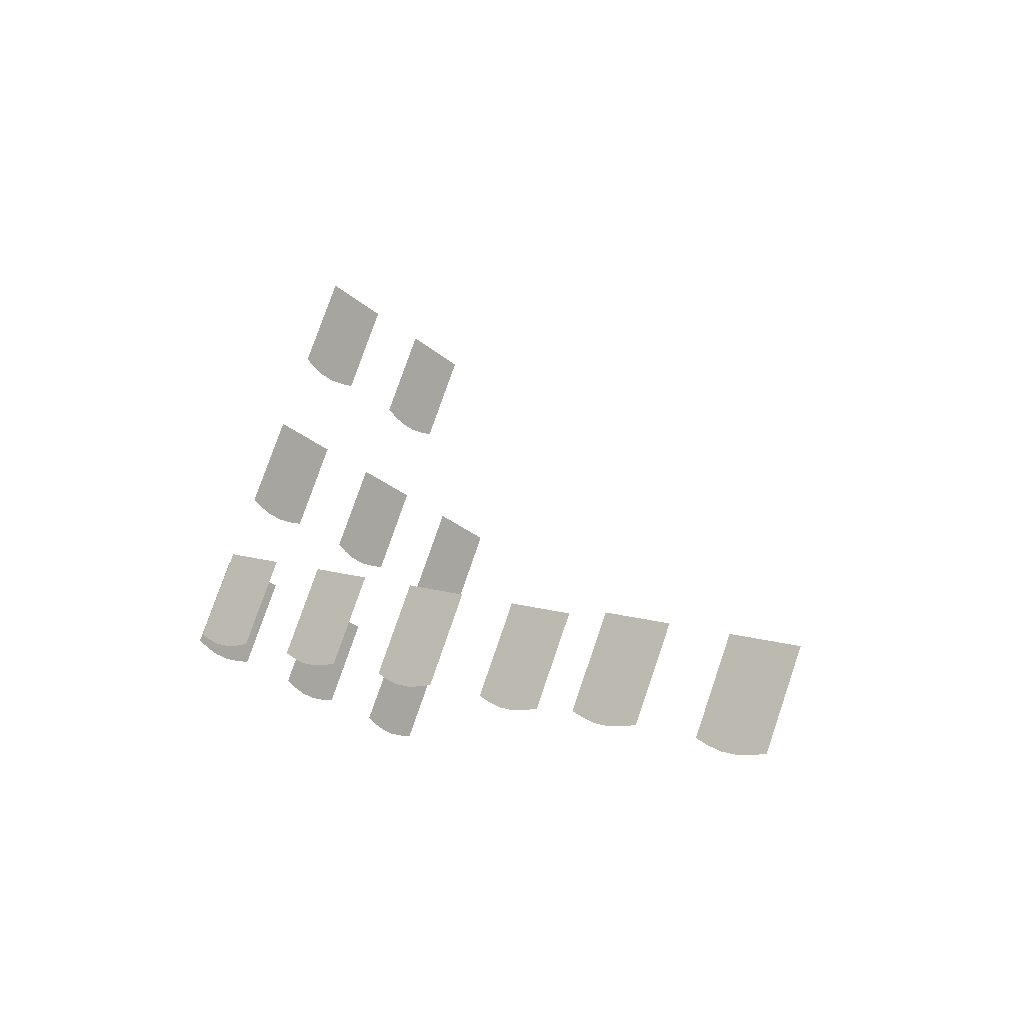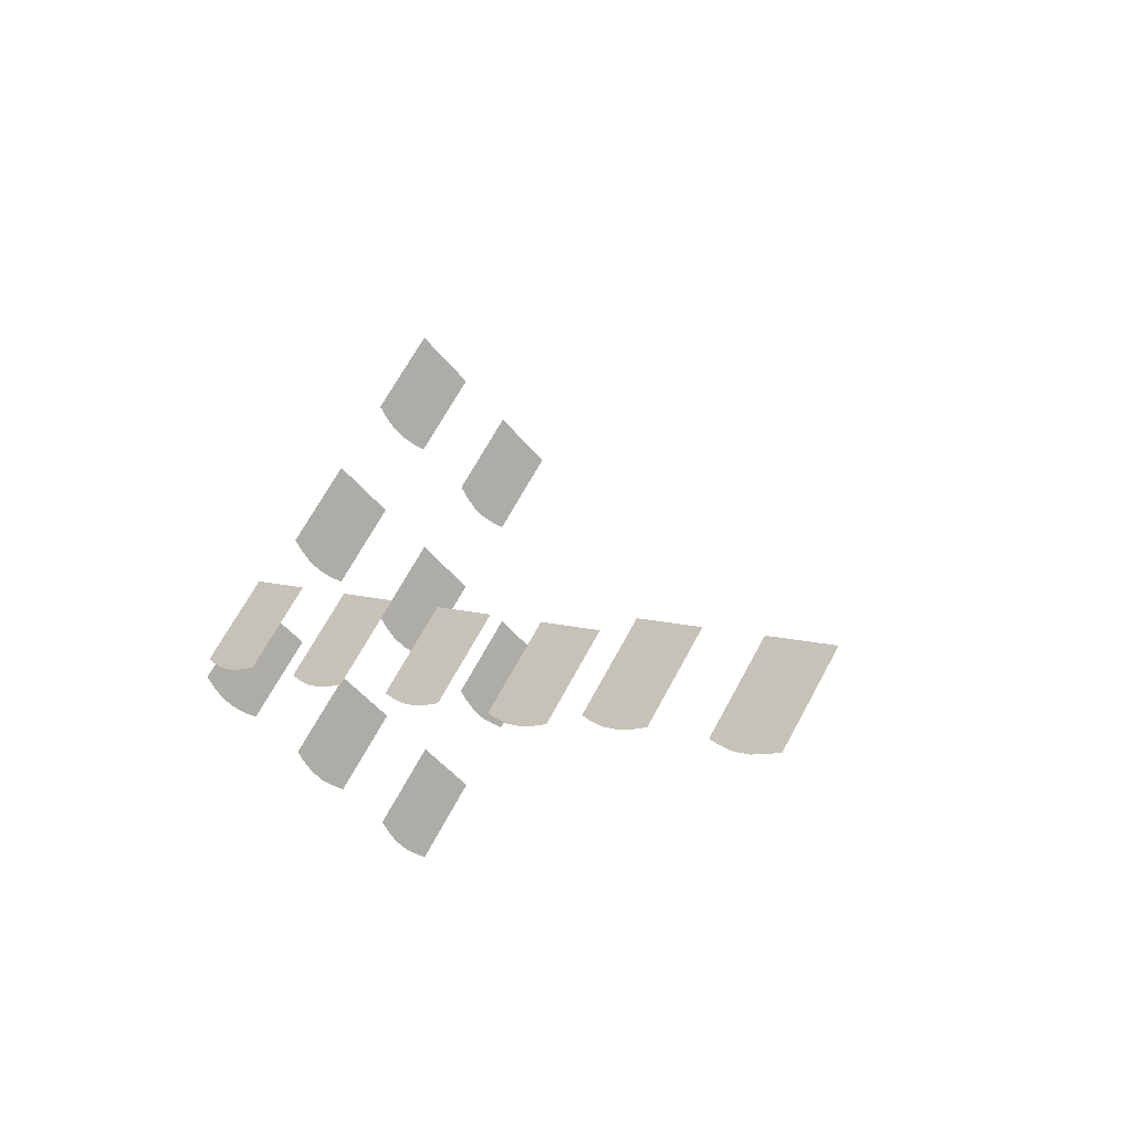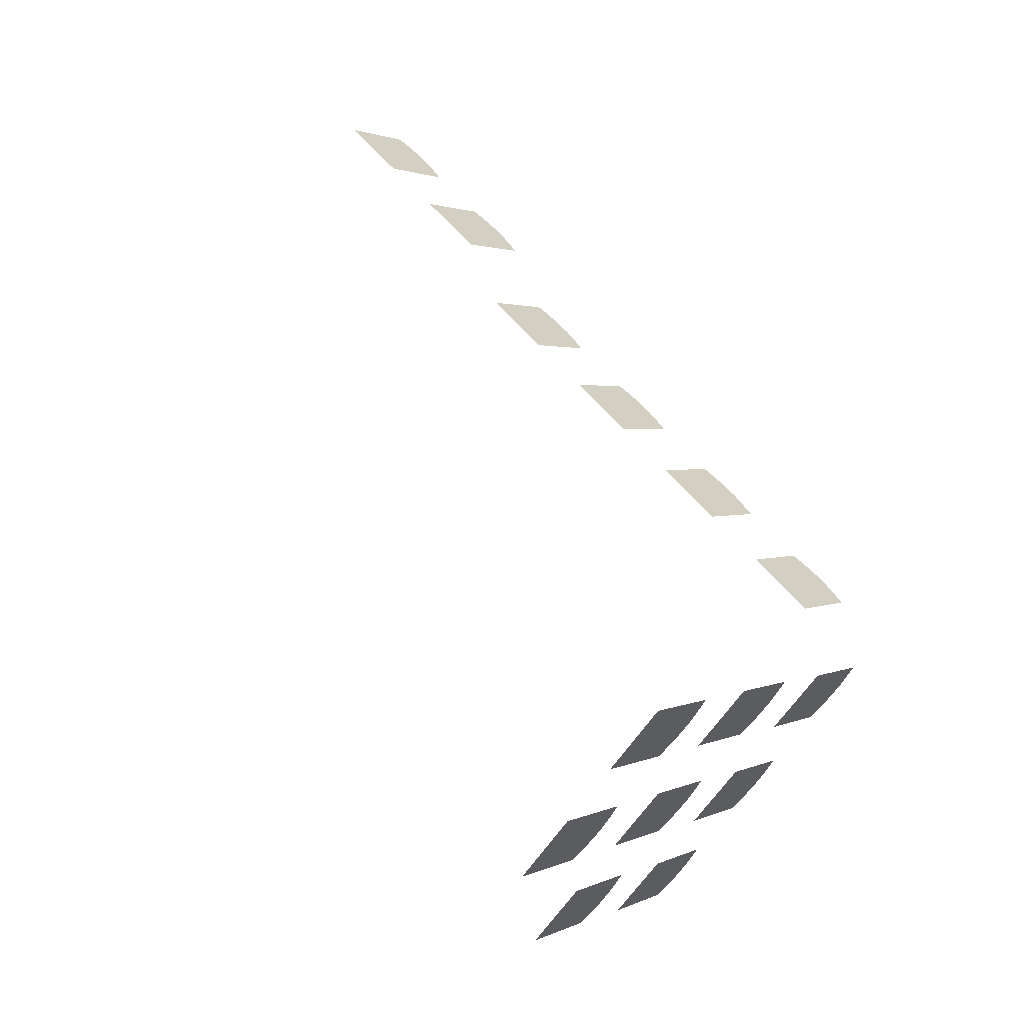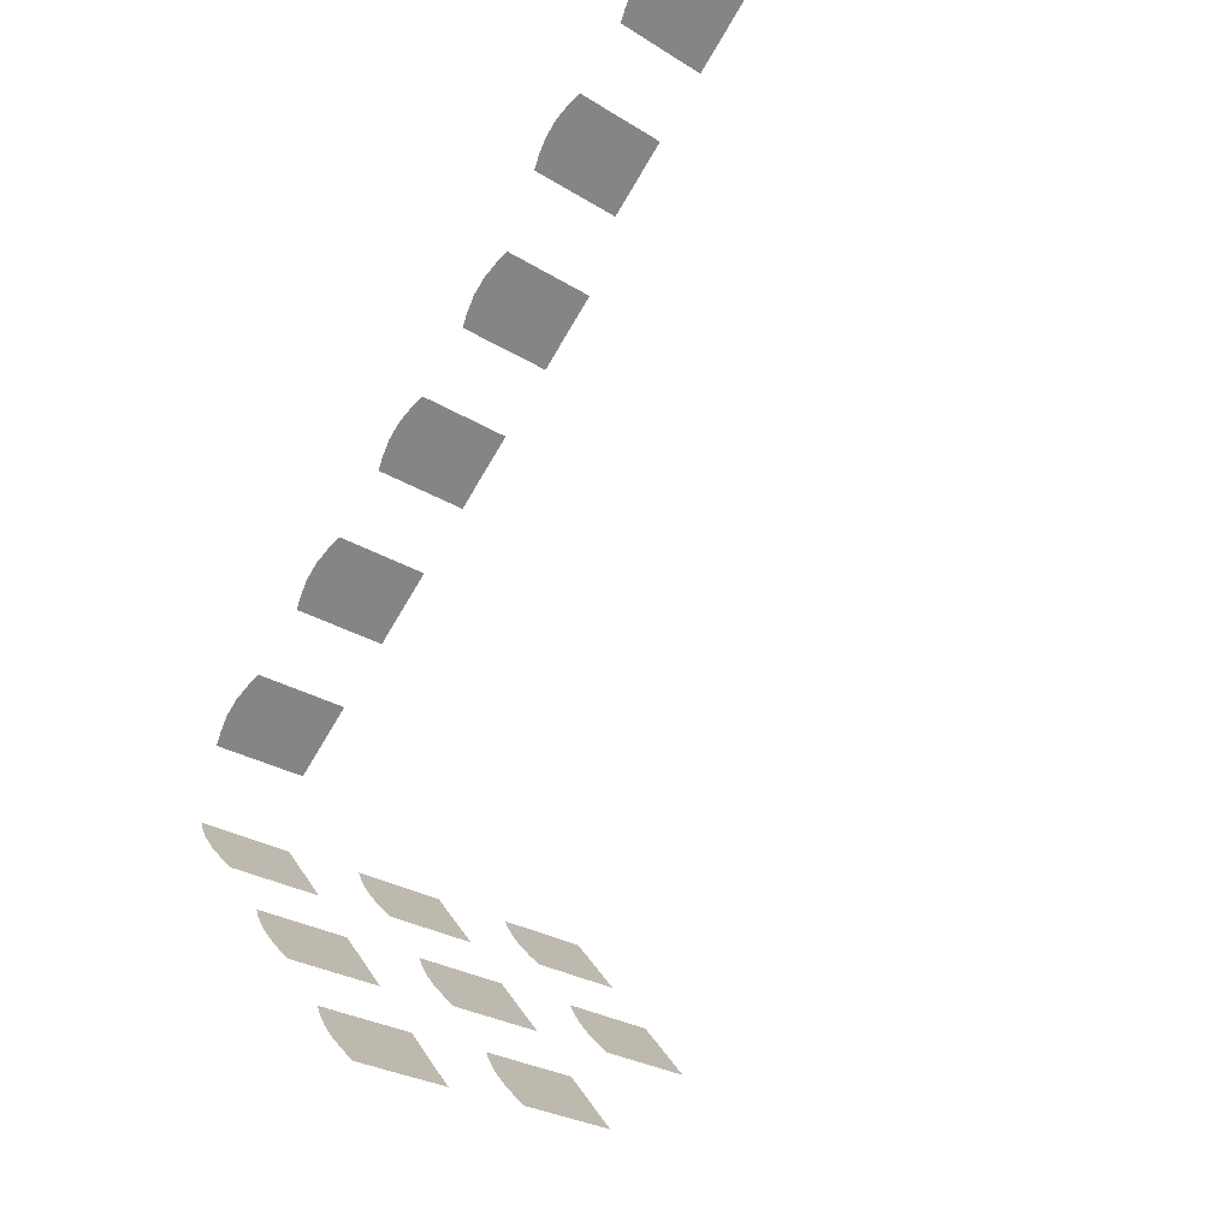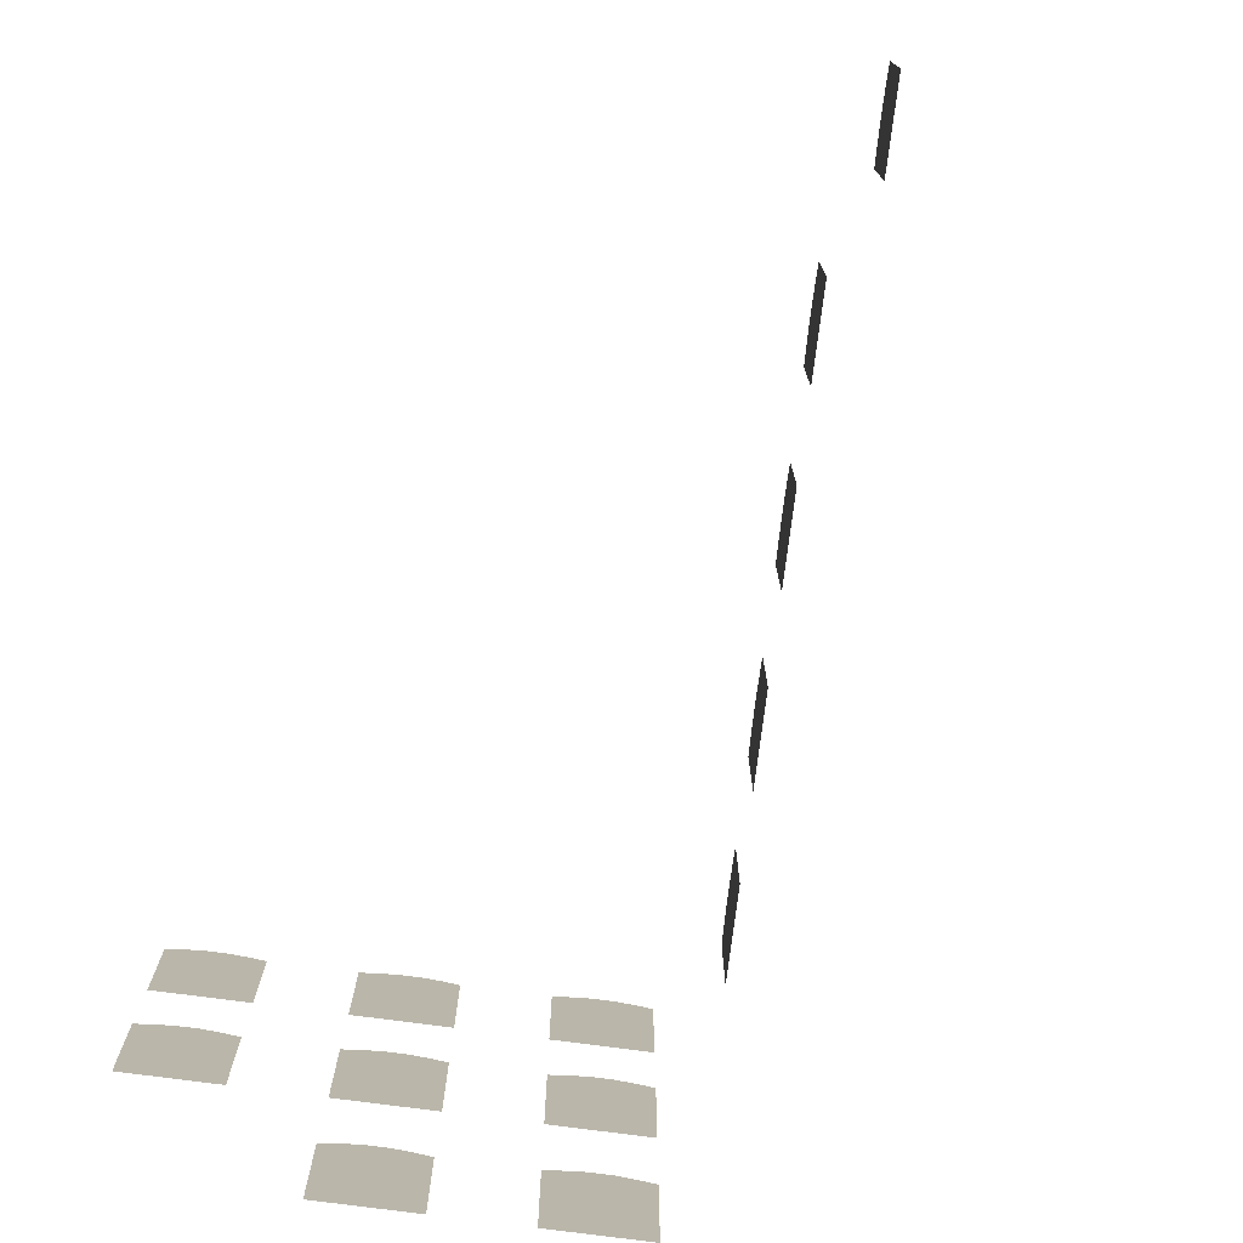
<metadata>
{"format":"obj","ext":"obj","renderer":"f3d","projection":"perspective","resolution":1024,"background":"white","views":[{"elev":77.4,"azim":-161.1,"up":"+Z"},{"elev":67.2,"azim":-151.7,"up":"+Z"},{"elev":1.9,"azim":32.0,"up":"+Z"},{"elev":-28.3,"azim":-133.0,"up":"+Z"},{"elev":-77.6,"azim":-56.5,"up":"+Y"}]}
</metadata>
<code>
o Bistro_Research_Exterior_paris_building_03_4937
v -15.04 13.11 11.88
v -15.04 15.95 11.88
v -14.77 16.06 12.18
v -14.78 13.11 12.17
v -14.46 16.15 12.55
v -14.46 13.11 12.55
v -14.12 16.15 12.93
v -14.12 13.11 12.93
v -13.81 16.06 13.3
v -13.79 13.11 13.31
v -13.55 15.95 13.59
v -13.55 13.11 13.59
v -12.22 13.11 15.13
v -12.22 15.95 15.13
v -11.96 16.06 15.43
v -11.97 13.11 15.42
v -11.64 16.15 15.8
v -11.64 13.11 15.8
v -11.47 16.15 15.99
v -11.47 13.11 15.99
v -10.74 15.95 16.84
v -10.74 13.11 16.84
v -10.98 13.11 16.56
v -10.99 16.06 16.55
v -11.3 13.11 16.19
v -11.3 16.15 16.19
v -12.26 7.928 15.17
v -12.26 10.77 15.17
v -12 10.88 15.47
v -12.01 7.928 15.46
v -11.68 10.97 15.83
v -11.68 7.928 15.83
v -11.35 10.97 16.22
v -11.35 7.928 16.22
v -11.03 10.88 16.59
v -11.02 7.928 16.6
v -10.78 10.77 16.88
v -10.78 7.928 16.88
v -15.08 7.928 11.92
v -15.08 10.77 11.92
v -14.81 10.88 12.22
v -14.82 7.928 12.21
v -14.5 10.97 12.58
v -14.5 7.928 12.58
v -14.33 10.97 12.78
v -14.33 7.928 12.78
v -13.6 10.77 13.62
v -13.6 7.928 13.62
v -13.84 7.928 13.35
v -13.85 10.88 13.33
v -14.16 7.928 12.97
v -14.16 10.97 12.97
v -17.89 7.928 8.663
v -17.89 10.77 8.663
v -17.63 10.88 8.967
v -17.64 7.928 8.955
v -17.32 10.97 9.331
v -17.32 7.928 9.331
v -16.98 10.97 9.719
v -16.98 7.928 9.719
v -16.66 10.88 10.08
v -16.65 7.928 10.1
v -16.41 10.77 10.37
v -16.41 7.928 10.37
v -17.85 13.11 8.627
v -17.85 15.95 8.627
v -17.59 16.06 8.931
v -17.6 13.11 8.918
v -17.27 16.15 9.294
v -17.27 13.11 9.294
v -17.11 16.15 9.489
v -17.11 13.11 9.489
v -16.37 15.95 10.34
v -16.37 13.11 10.34
v -16.61 13.11 10.06
v -16.62 16.06 10.05
v -16.94 13.11 9.683
v -16.94 16.15 9.683
v -12.26 2.619 15.17
v -12.26 5.462 15.17
v -12 5.571 15.47
v -12.01 2.619 15.46
v -11.68 5.659 15.83
v -11.68 2.619 15.83
v -11.35 5.659 16.22
v -11.35 2.619 16.22
v -11.03 5.571 16.59
v -11.02 2.619 16.6
v -10.78 5.462 16.88
v -10.78 2.619 16.88
v -15.09 2.619 11.9
v -15.09 5.462 11.9
v -14.83 5.571 12.2
v -14.84 2.619 12.19
v -14.51 5.659 12.57
v -14.51 2.619 12.57
v -14.18 5.659 12.96
v -14.18 2.619 12.96
v -13.86 5.571 13.32
v -13.85 2.619 13.33
v -13.61 5.462 13.61
v -13.61 2.619 13.61
v -14.41 13.11 21.74
v -14.41 15.95 21.74
v -14.71 16.06 22
v -14.7 13.11 21.99
v -15.08 16.15 22.32
v -15.08 13.11 22.32
v -15.47 16.15 22.66
v -15.47 13.11 22.66
v -15.83 16.06 22.97
v -15.84 13.11 22.98
v -16.12 15.95 23.22
v -16.12 13.11 23.22
v -17.66 13.11 24.56
v -17.66 15.95 24.56
v -17.97 16.06 24.82
v -17.95 13.11 24.81
v -18.33 16.15 25.14
v -18.33 13.11 25.14
v -18.52 16.15 25.3
v -18.52 13.11 25.3
v -19.37 15.95 26.04
v -19.37 13.11 26.04
v -19.09 13.11 25.8
v -19.08 16.06 25.79
v -18.72 13.11 25.47
v -18.72 16.15 25.47
v -11.16 13.11 18.92
v -11.16 15.95 18.92
v -11.46 16.06 19.19
v -11.45 13.11 19.18
v -11.83 16.15 19.5
v -11.83 13.11 19.5
v -12.02 16.15 19.67
v -12.02 13.11 19.67
v -12.87 15.95 20.4
v -12.87 13.11 20.4
v -12.59 13.11 20.16
v -12.58 16.06 20.15
v -12.21 13.11 19.84
v -12.21 16.15 19.84
v -20.93 13.11 27.39
v -20.93 15.95 27.39
v -21.23 16.06 27.65
v -21.22 13.11 27.64
v -21.6 16.15 27.96
v -21.6 13.11 27.96
v -21.79 16.15 28.13
v -21.79 13.11 28.13
v -22.64 15.95 28.87
v -22.64 13.11 28.87
v -22.36 13.11 28.63
v -22.35 16.06 28.62
v -21.98 13.11 28.3
v -21.98 16.15 28.3
v -23.63 13.11 30.89
v -23.63 15.95 30.89
v -23.93 16.06 31.15
v -23.92 13.11 31.14
v -24.29 16.15 31.47
v -24.29 13.11 31.47
v -24.68 16.15 31.8
v -24.68 13.11 31.8
v -25.05 16.06 32.12
v -25.06 13.11 32.13
v -25.34 15.95 32.37
v -25.34 13.11 32.37
v -26.87 13.11 33.7
v -26.87 15.95 33.7
v -27.17 16.06 33.96
v -27.16 13.11 33.95
v -27.53 16.15 34.27
v -27.53 13.11 34.27
v -27.92 16.15 34.61
v -27.92 13.11 34.61
v -28.29 16.06 34.92
v -28.3 13.11 34.94
v -28.58 15.95 35.18
v -28.58 13.11 35.18
f 1 2 3
f 4 1 3
f 4 3 5
f 6 4 5
f 6 5 7
f 8 6 7
f 7 9 8
f 9 10 8
f 9 11 10
f 11 12 10
f 13 14 15
f 16 13 15
f 16 15 17
f 18 16 17
f 18 17 19
f 20 18 19
f 21 22 23
f 24 21 23
f 24 23 25
f 26 24 25
f 25 20 26
f 20 19 26
f 27 28 29
f 30 27 29
f 30 29 31
f 32 30 31
f 32 31 33
f 34 32 33
f 33 35 34
f 35 36 34
f 35 37 36
f 37 38 36
f 39 40 41
f 42 39 41
f 42 41 43
f 44 42 43
f 44 43 45
f 46 44 45
f 47 48 49
f 50 47 49
f 50 49 51
f 52 50 51
f 51 46 52
f 46 45 52
f 53 54 55
f 56 53 55
f 56 55 57
f 58 56 57
f 58 57 59
f 60 58 59
f 59 61 60
f 61 62 60
f 61 63 62
f 63 64 62
f 65 66 67
f 68 65 67
f 68 67 69
f 70 68 69
f 70 69 71
f 72 70 71
f 73 74 75
f 76 73 75
f 76 75 77
f 78 76 77
f 77 72 78
f 72 71 78
f 79 80 81
f 82 79 81
f 82 81 83
f 84 82 83
f 84 83 85
f 86 84 85
f 85 87 86
f 87 88 86
f 87 89 88
f 89 90 88
f 91 92 93
f 94 91 93
f 94 93 95
f 96 94 95
f 96 95 97
f 98 96 97
f 97 99 98
f 99 100 98
f 99 101 100
f 101 102 100
f 103 104 105
f 106 103 105
f 106 105 107
f 108 106 107
f 108 107 109
f 110 108 109
f 109 111 110
f 111 112 110
f 111 113 112
f 113 114 112
f 115 116 117
f 118 115 117
f 118 117 119
f 120 118 119
f 120 119 121
f 122 120 121
f 123 124 125
f 126 123 125
f 126 125 127
f 128 126 127
f 127 122 128
f 122 121 128
f 129 130 131
f 132 129 131
f 132 131 133
f 134 132 133
f 134 133 135
f 136 134 135
f 137 138 139
f 140 137 139
f 140 139 141
f 142 140 141
f 141 136 142
f 136 135 142
f 143 144 145
f 146 143 145
f 146 145 147
f 148 146 147
f 148 147 149
f 150 148 149
f 151 152 153
f 154 151 153
f 154 153 155
f 156 154 155
f 155 150 156
f 150 149 156
f 157 158 159
f 160 157 159
f 160 159 161
f 162 160 161
f 162 161 163
f 164 162 163
f 163 165 164
f 165 166 164
f 165 167 166
f 167 168 166
f 169 170 171
f 172 169 171
f 172 171 173
f 174 172 173
f 174 173 175
f 176 174 175
f 175 177 176
f 177 178 176
f 177 179 178
f 179 180 178

</code>
